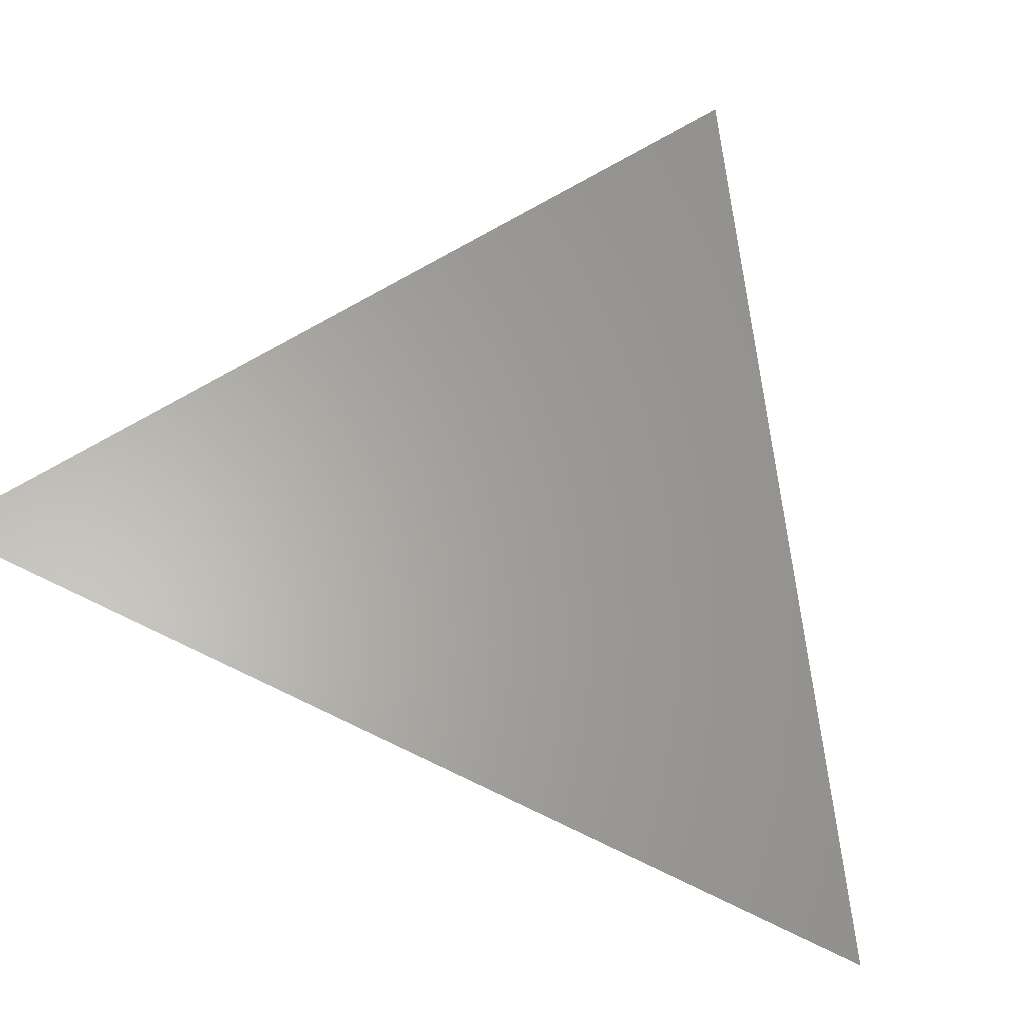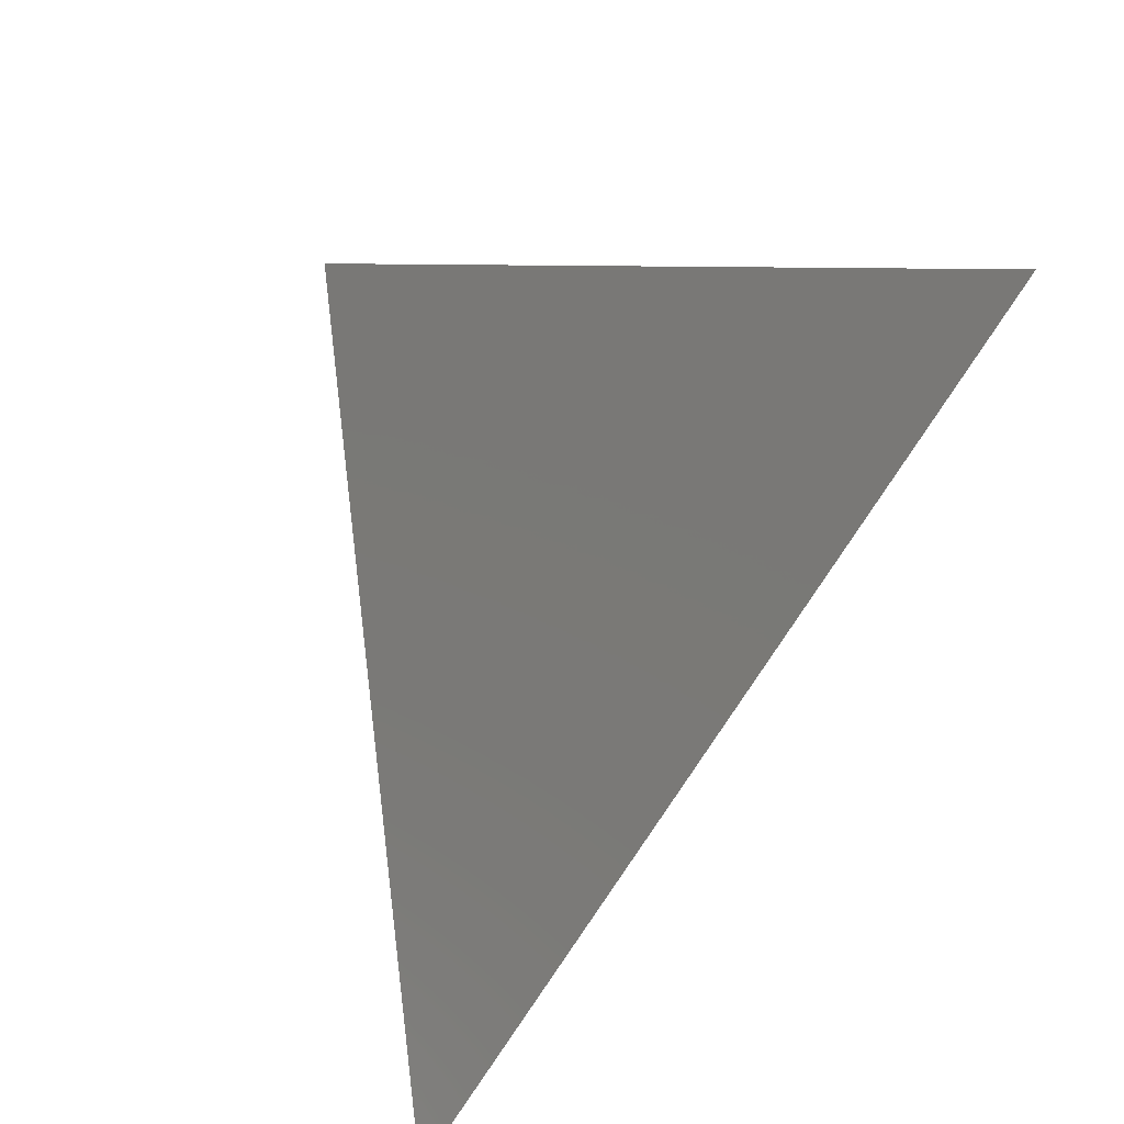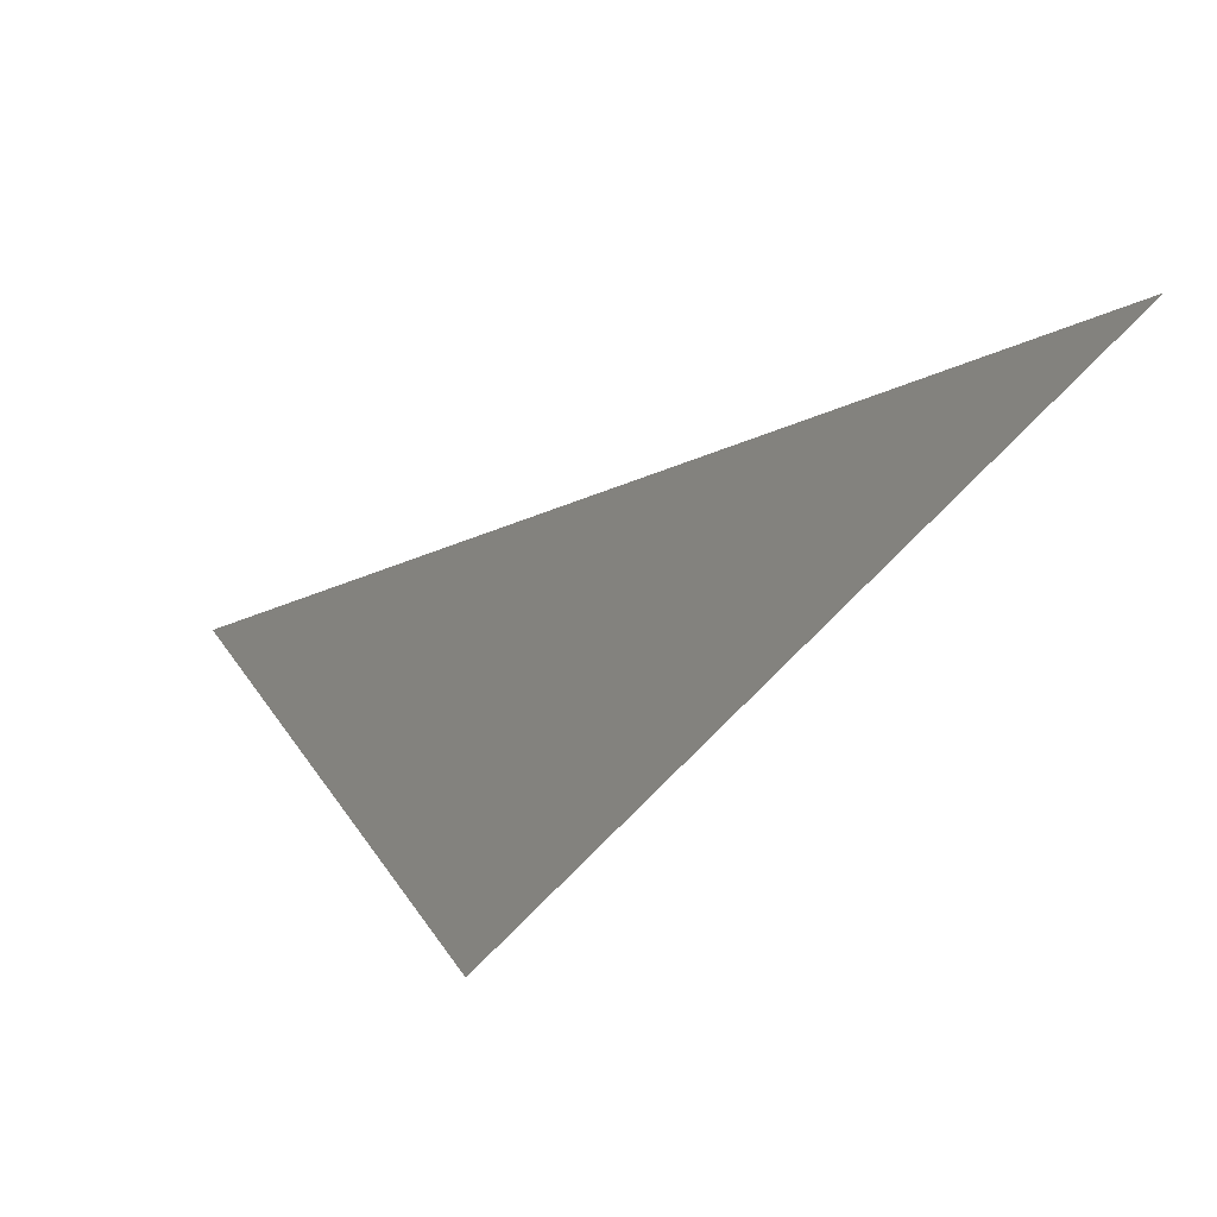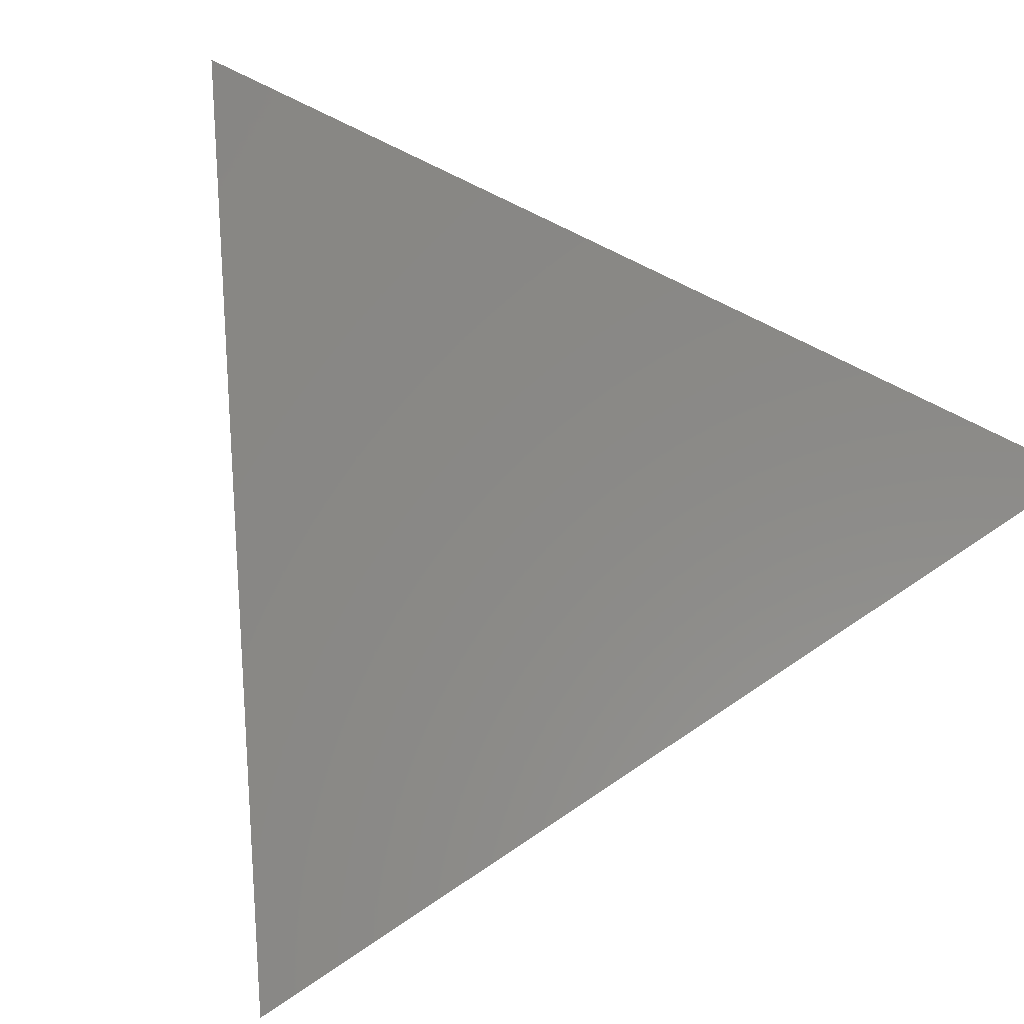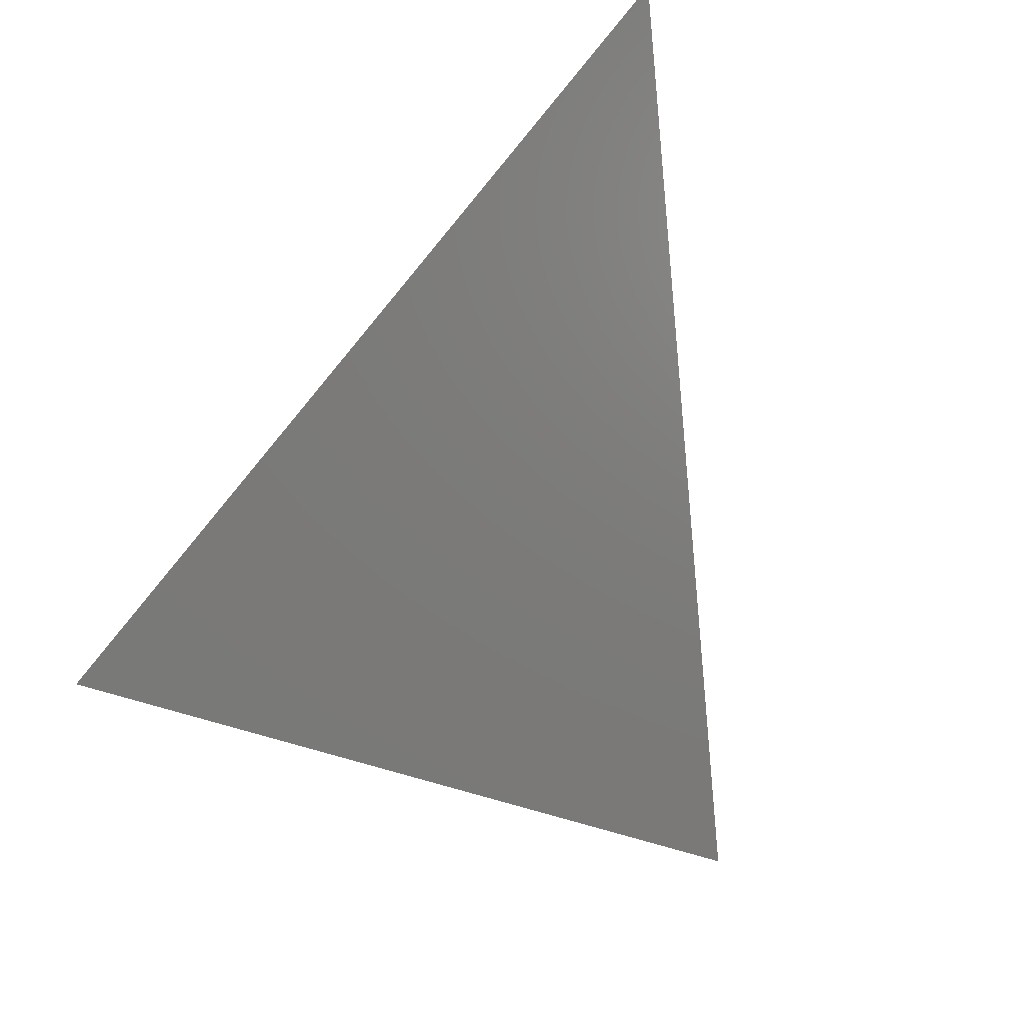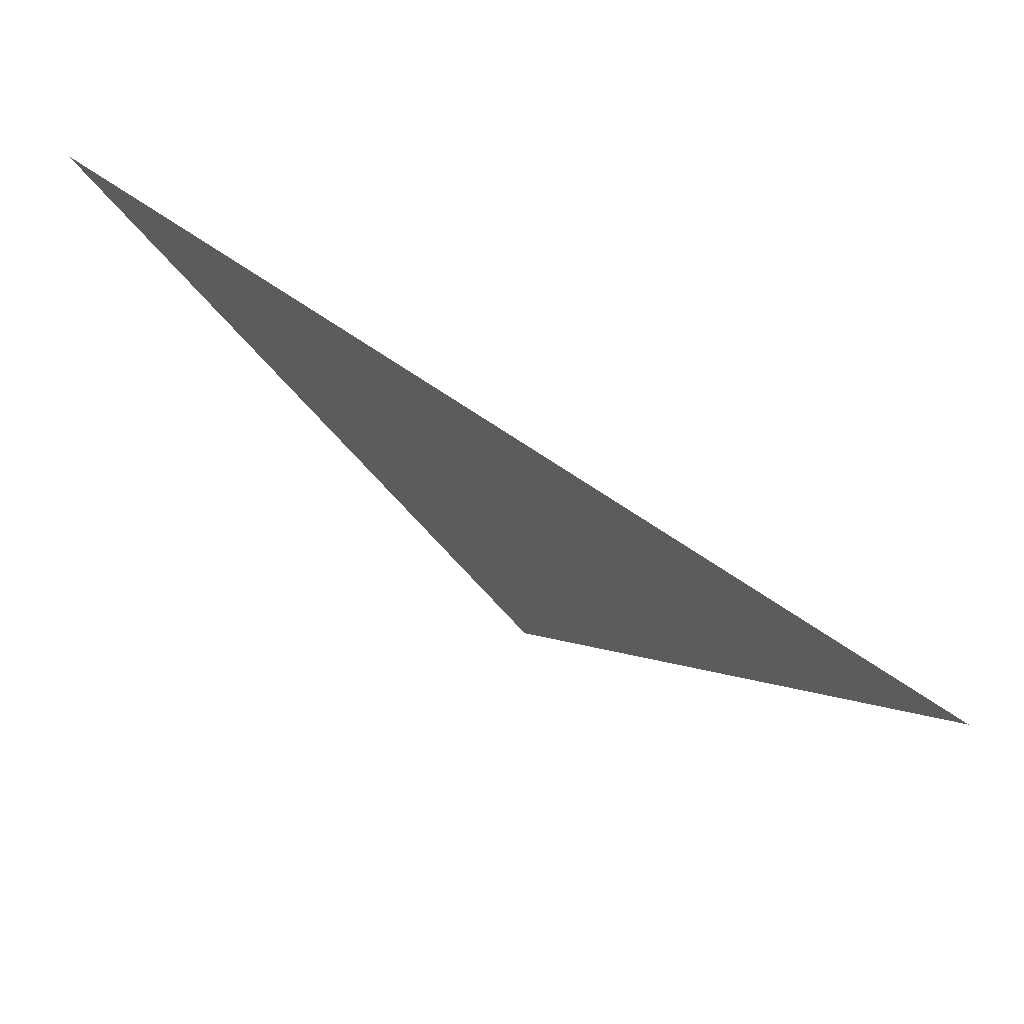
<metadata>
{"format":"stl","ext":"stl","renderer":"f3d","projection":"perspective","resolution":1024,"background":"white","views":[{"elev":8.9,"azim":34.3,"up":"+Y"},{"elev":38.4,"azim":-161.3,"up":"+Z"},{"elev":73.2,"azim":-165.7,"up":"+Y"},{"elev":-40.4,"azim":-129.0,"up":"+Y"},{"elev":-50.2,"azim":-110.6,"up":"+Z"},{"elev":-60.1,"azim":2.2,"up":"+Y"}]}
</metadata>
<code>
# stl→obj: 5 verts, 3 faces
v 0 1 2
v 2 0 1
v 0.6667 1.667 0.6667
v 1.333 1.333 0.3333
v 1 2 0
f 1 2 3
f 2 4 3
f 5 3 4

</code>
